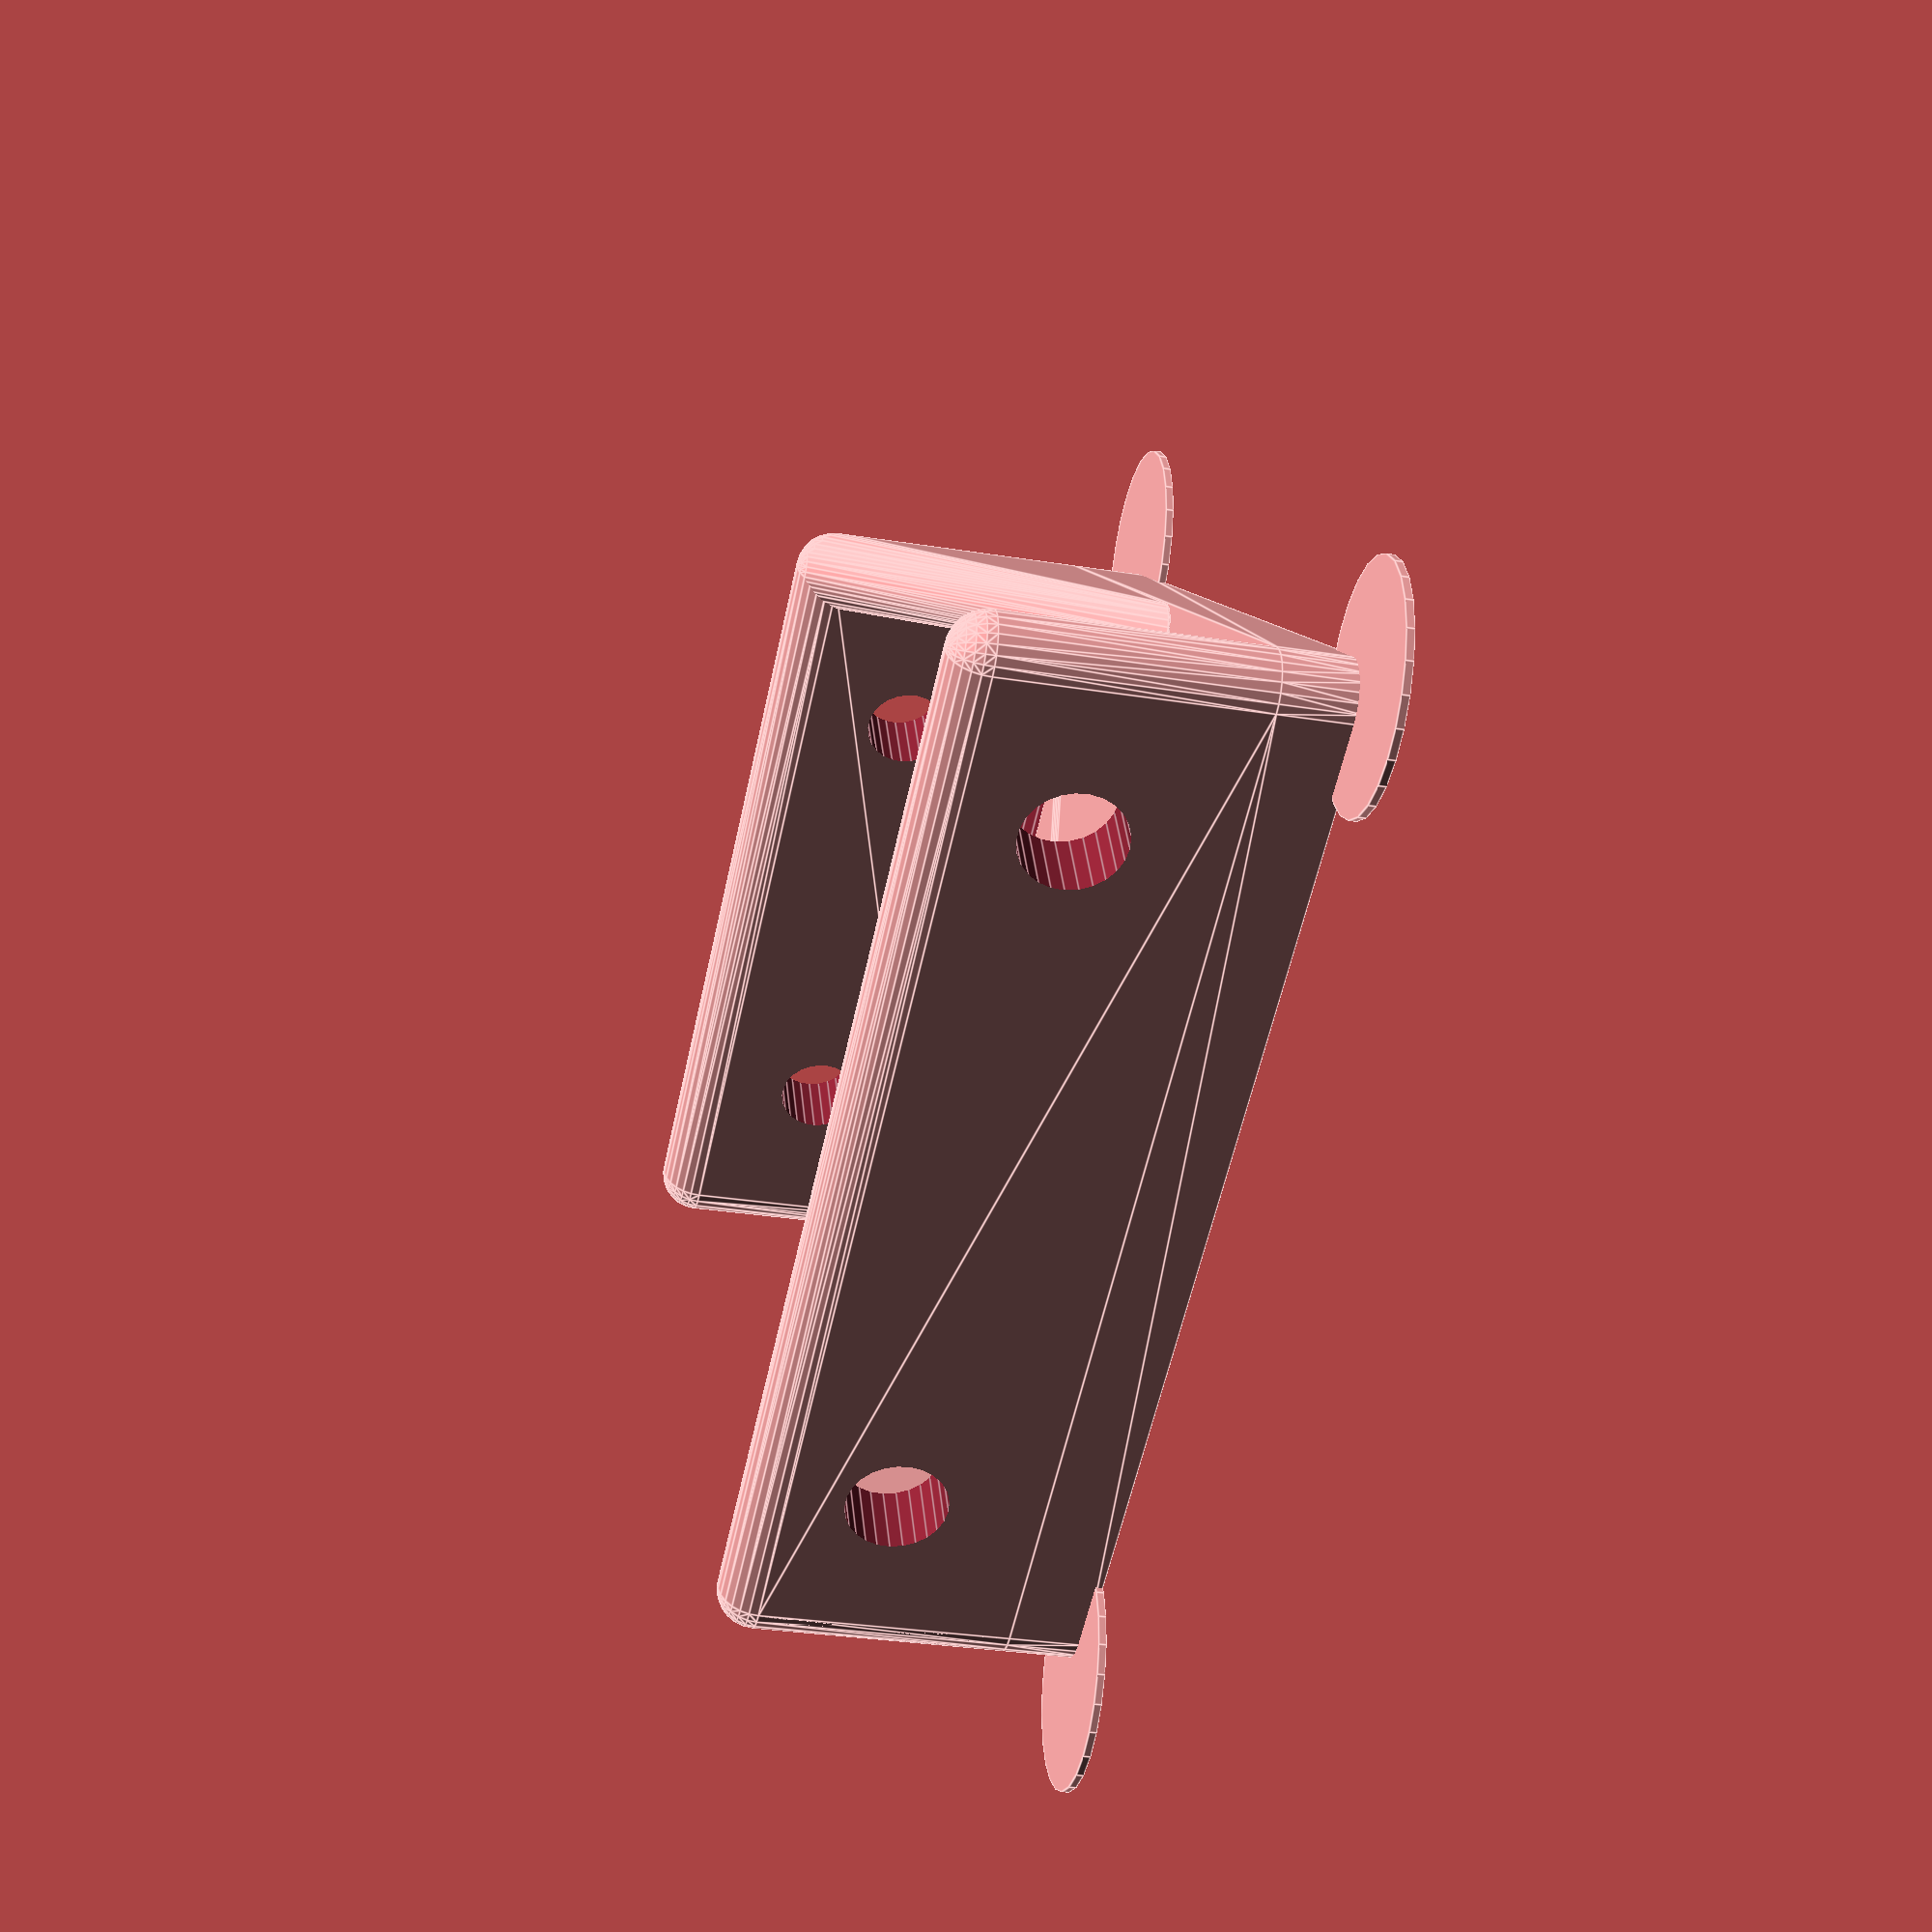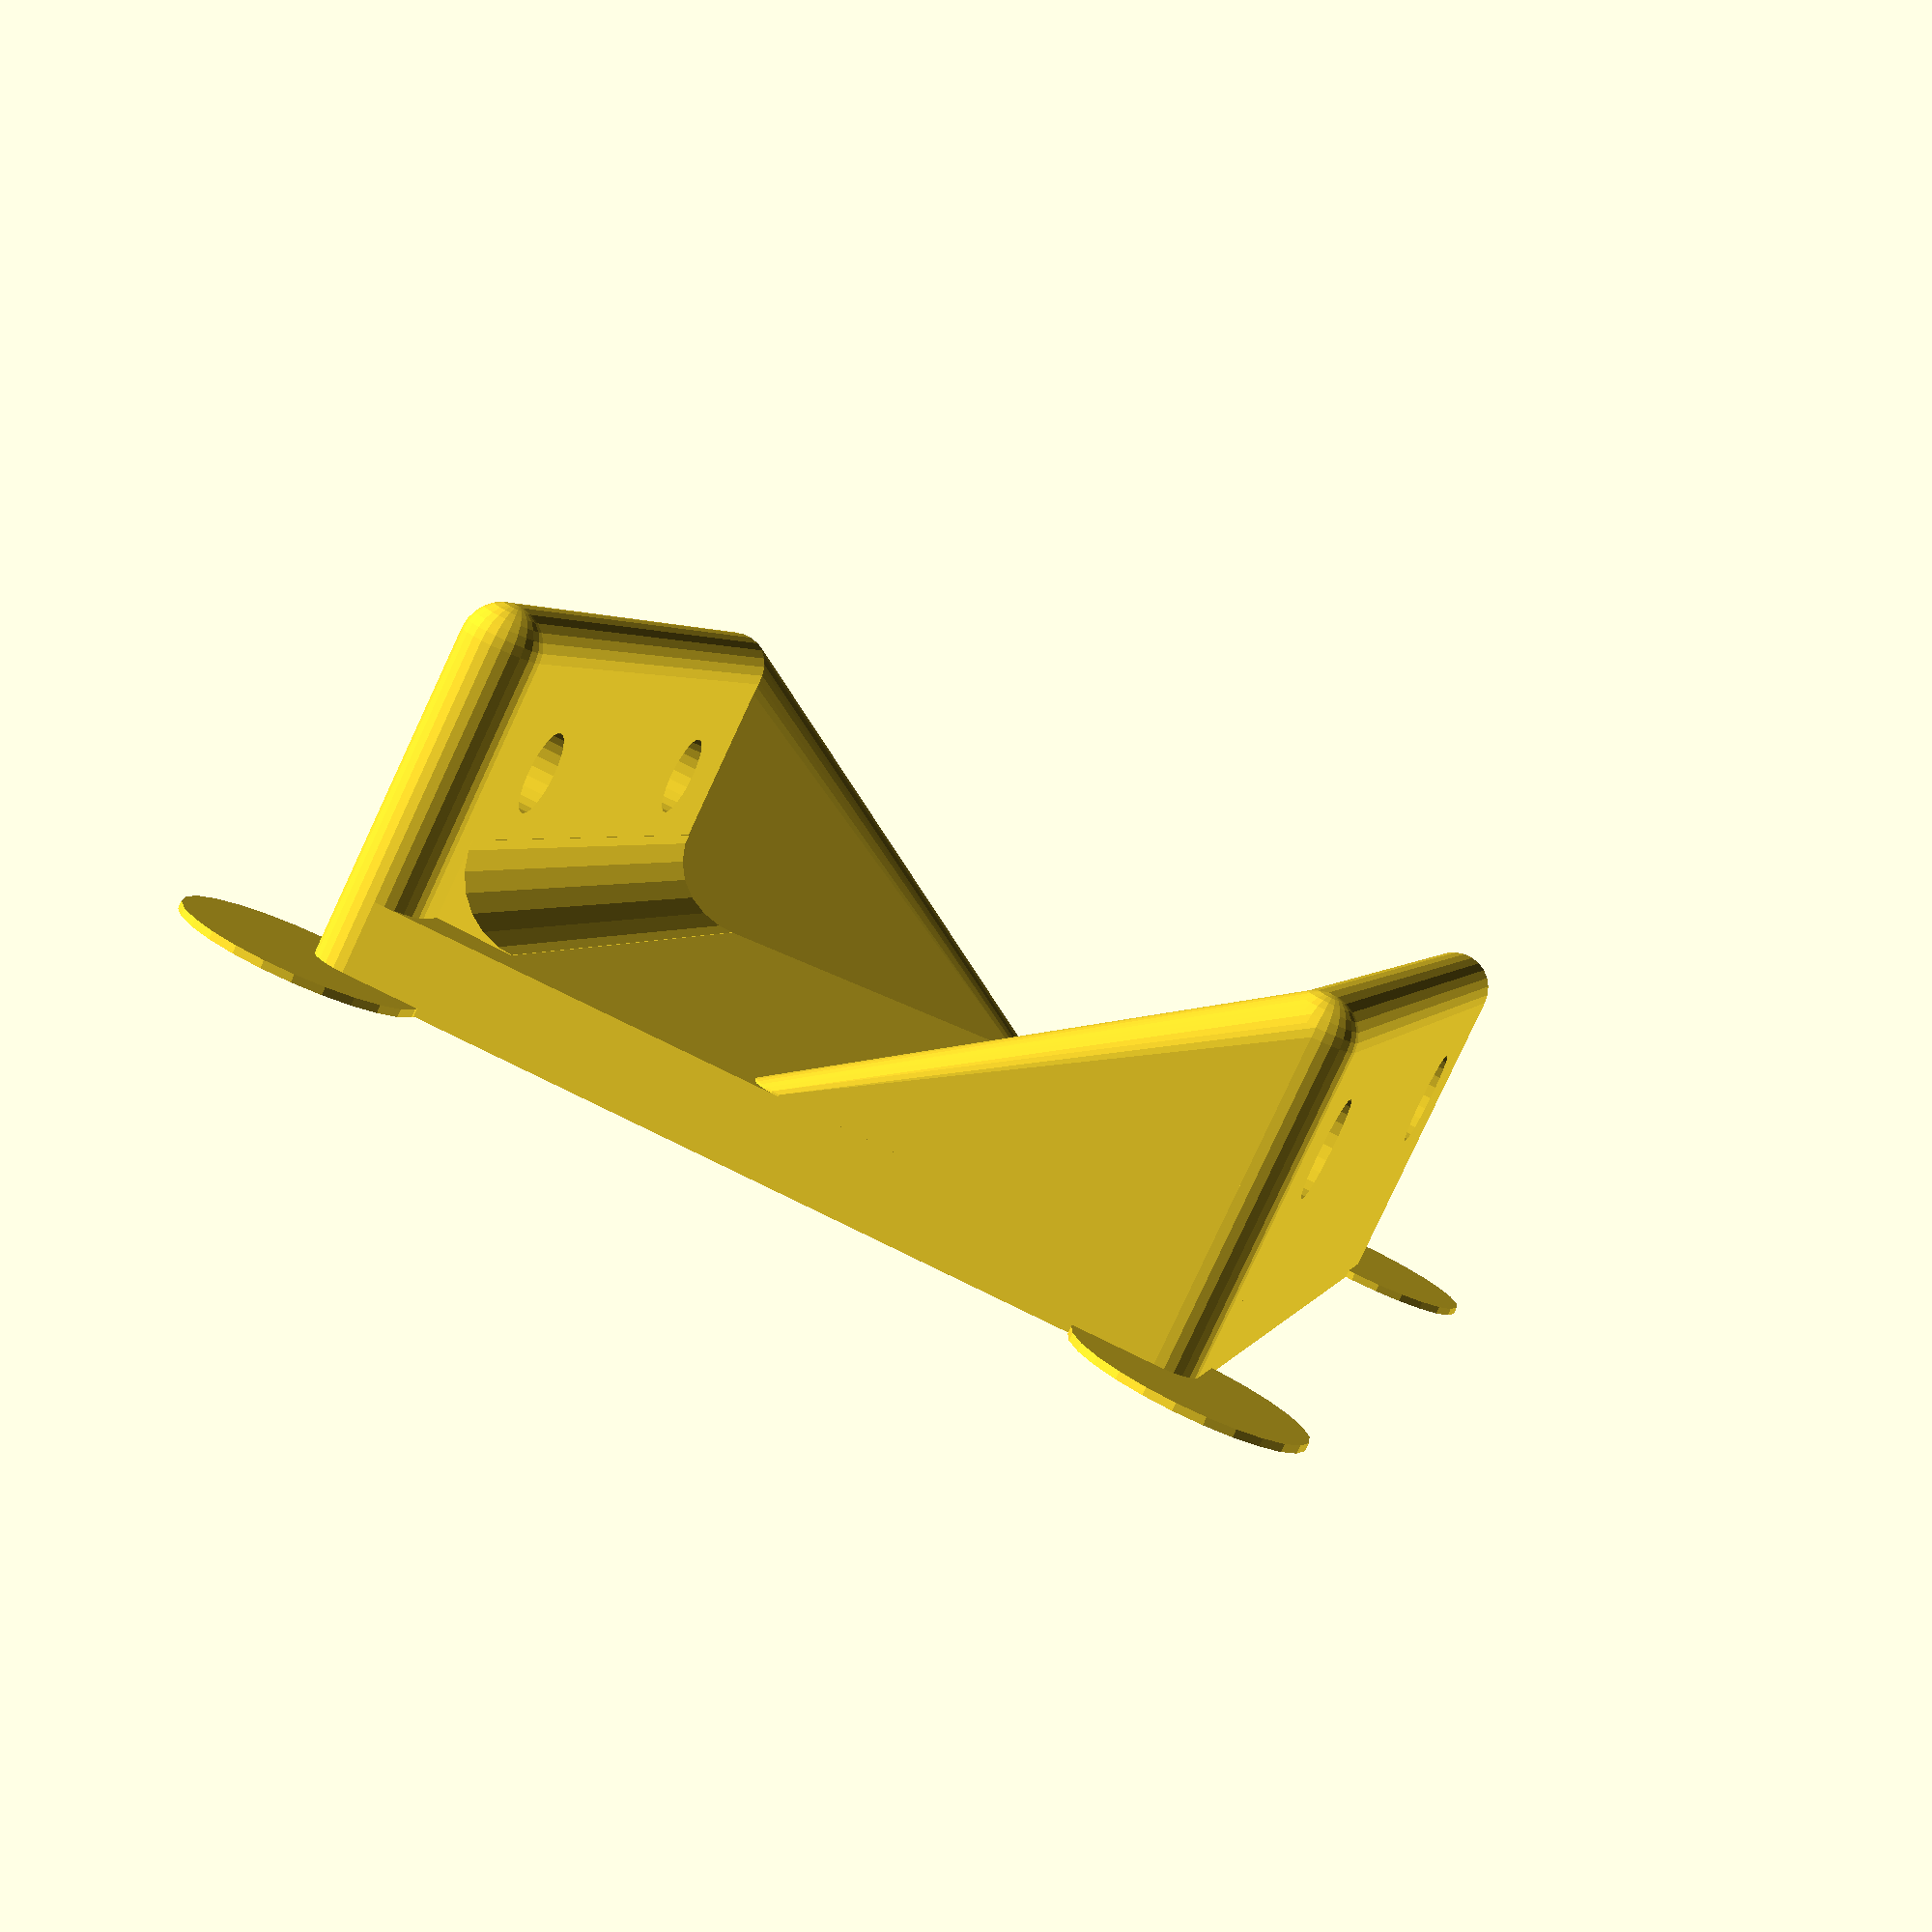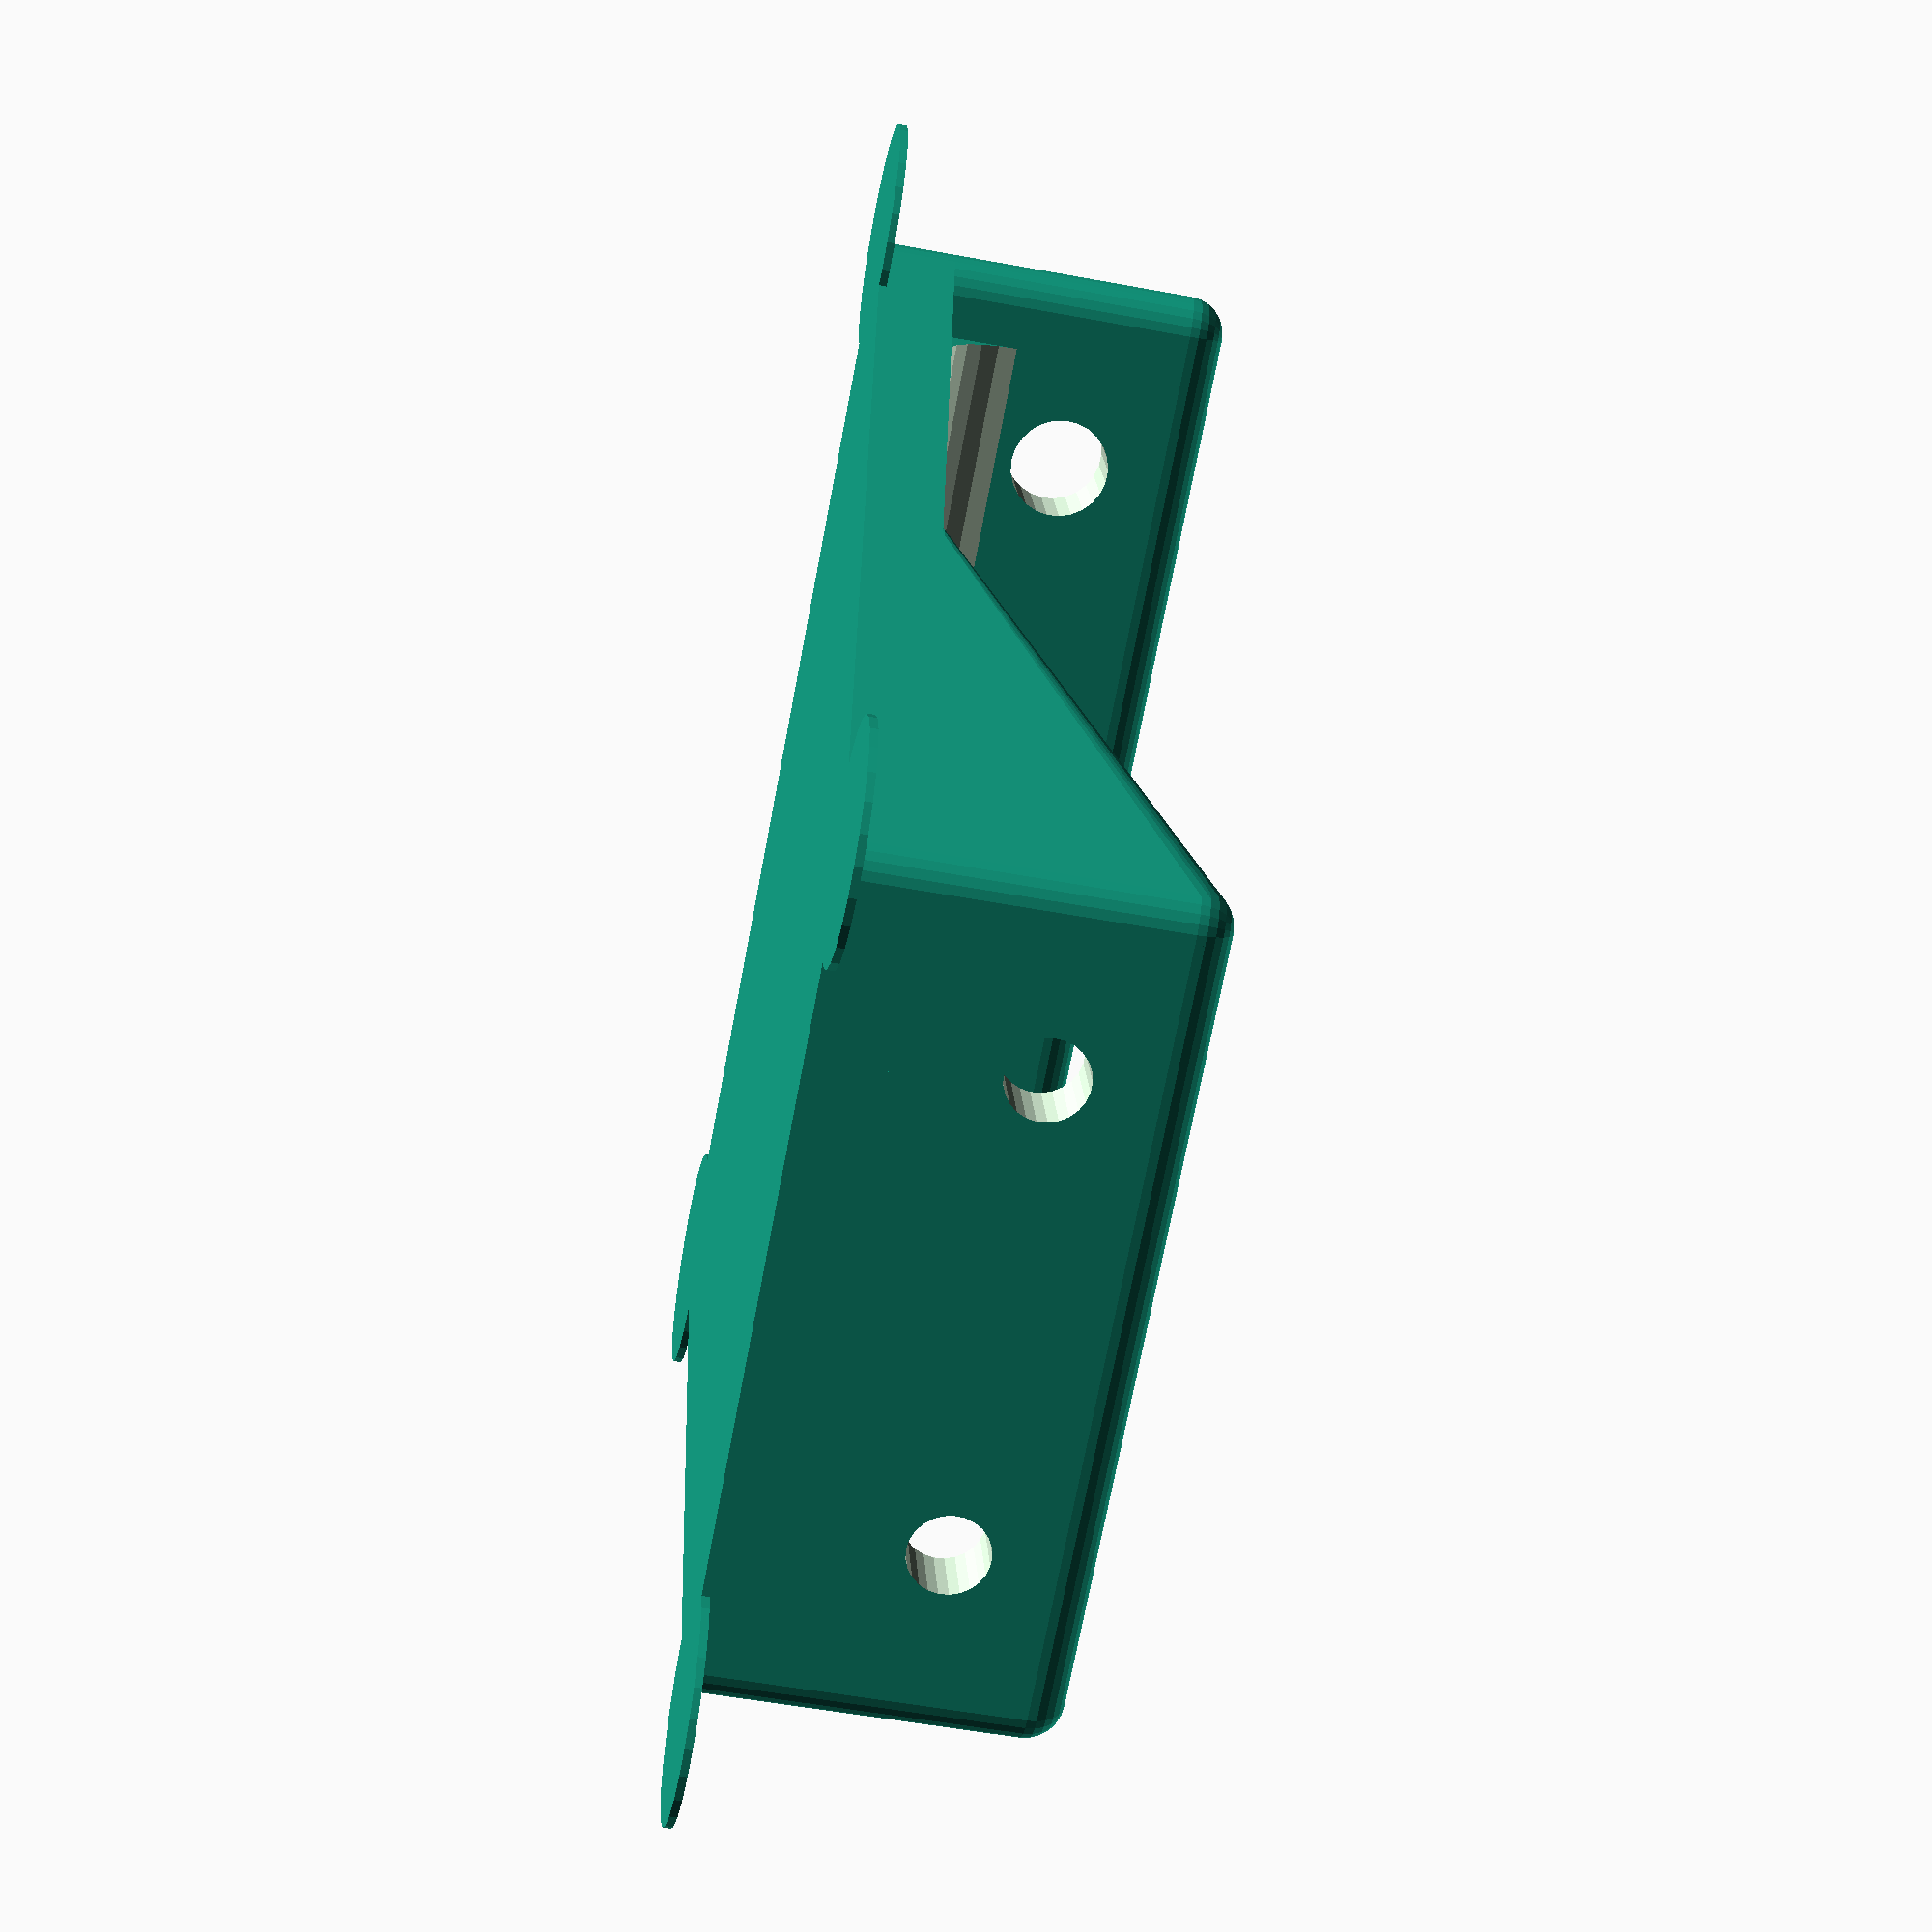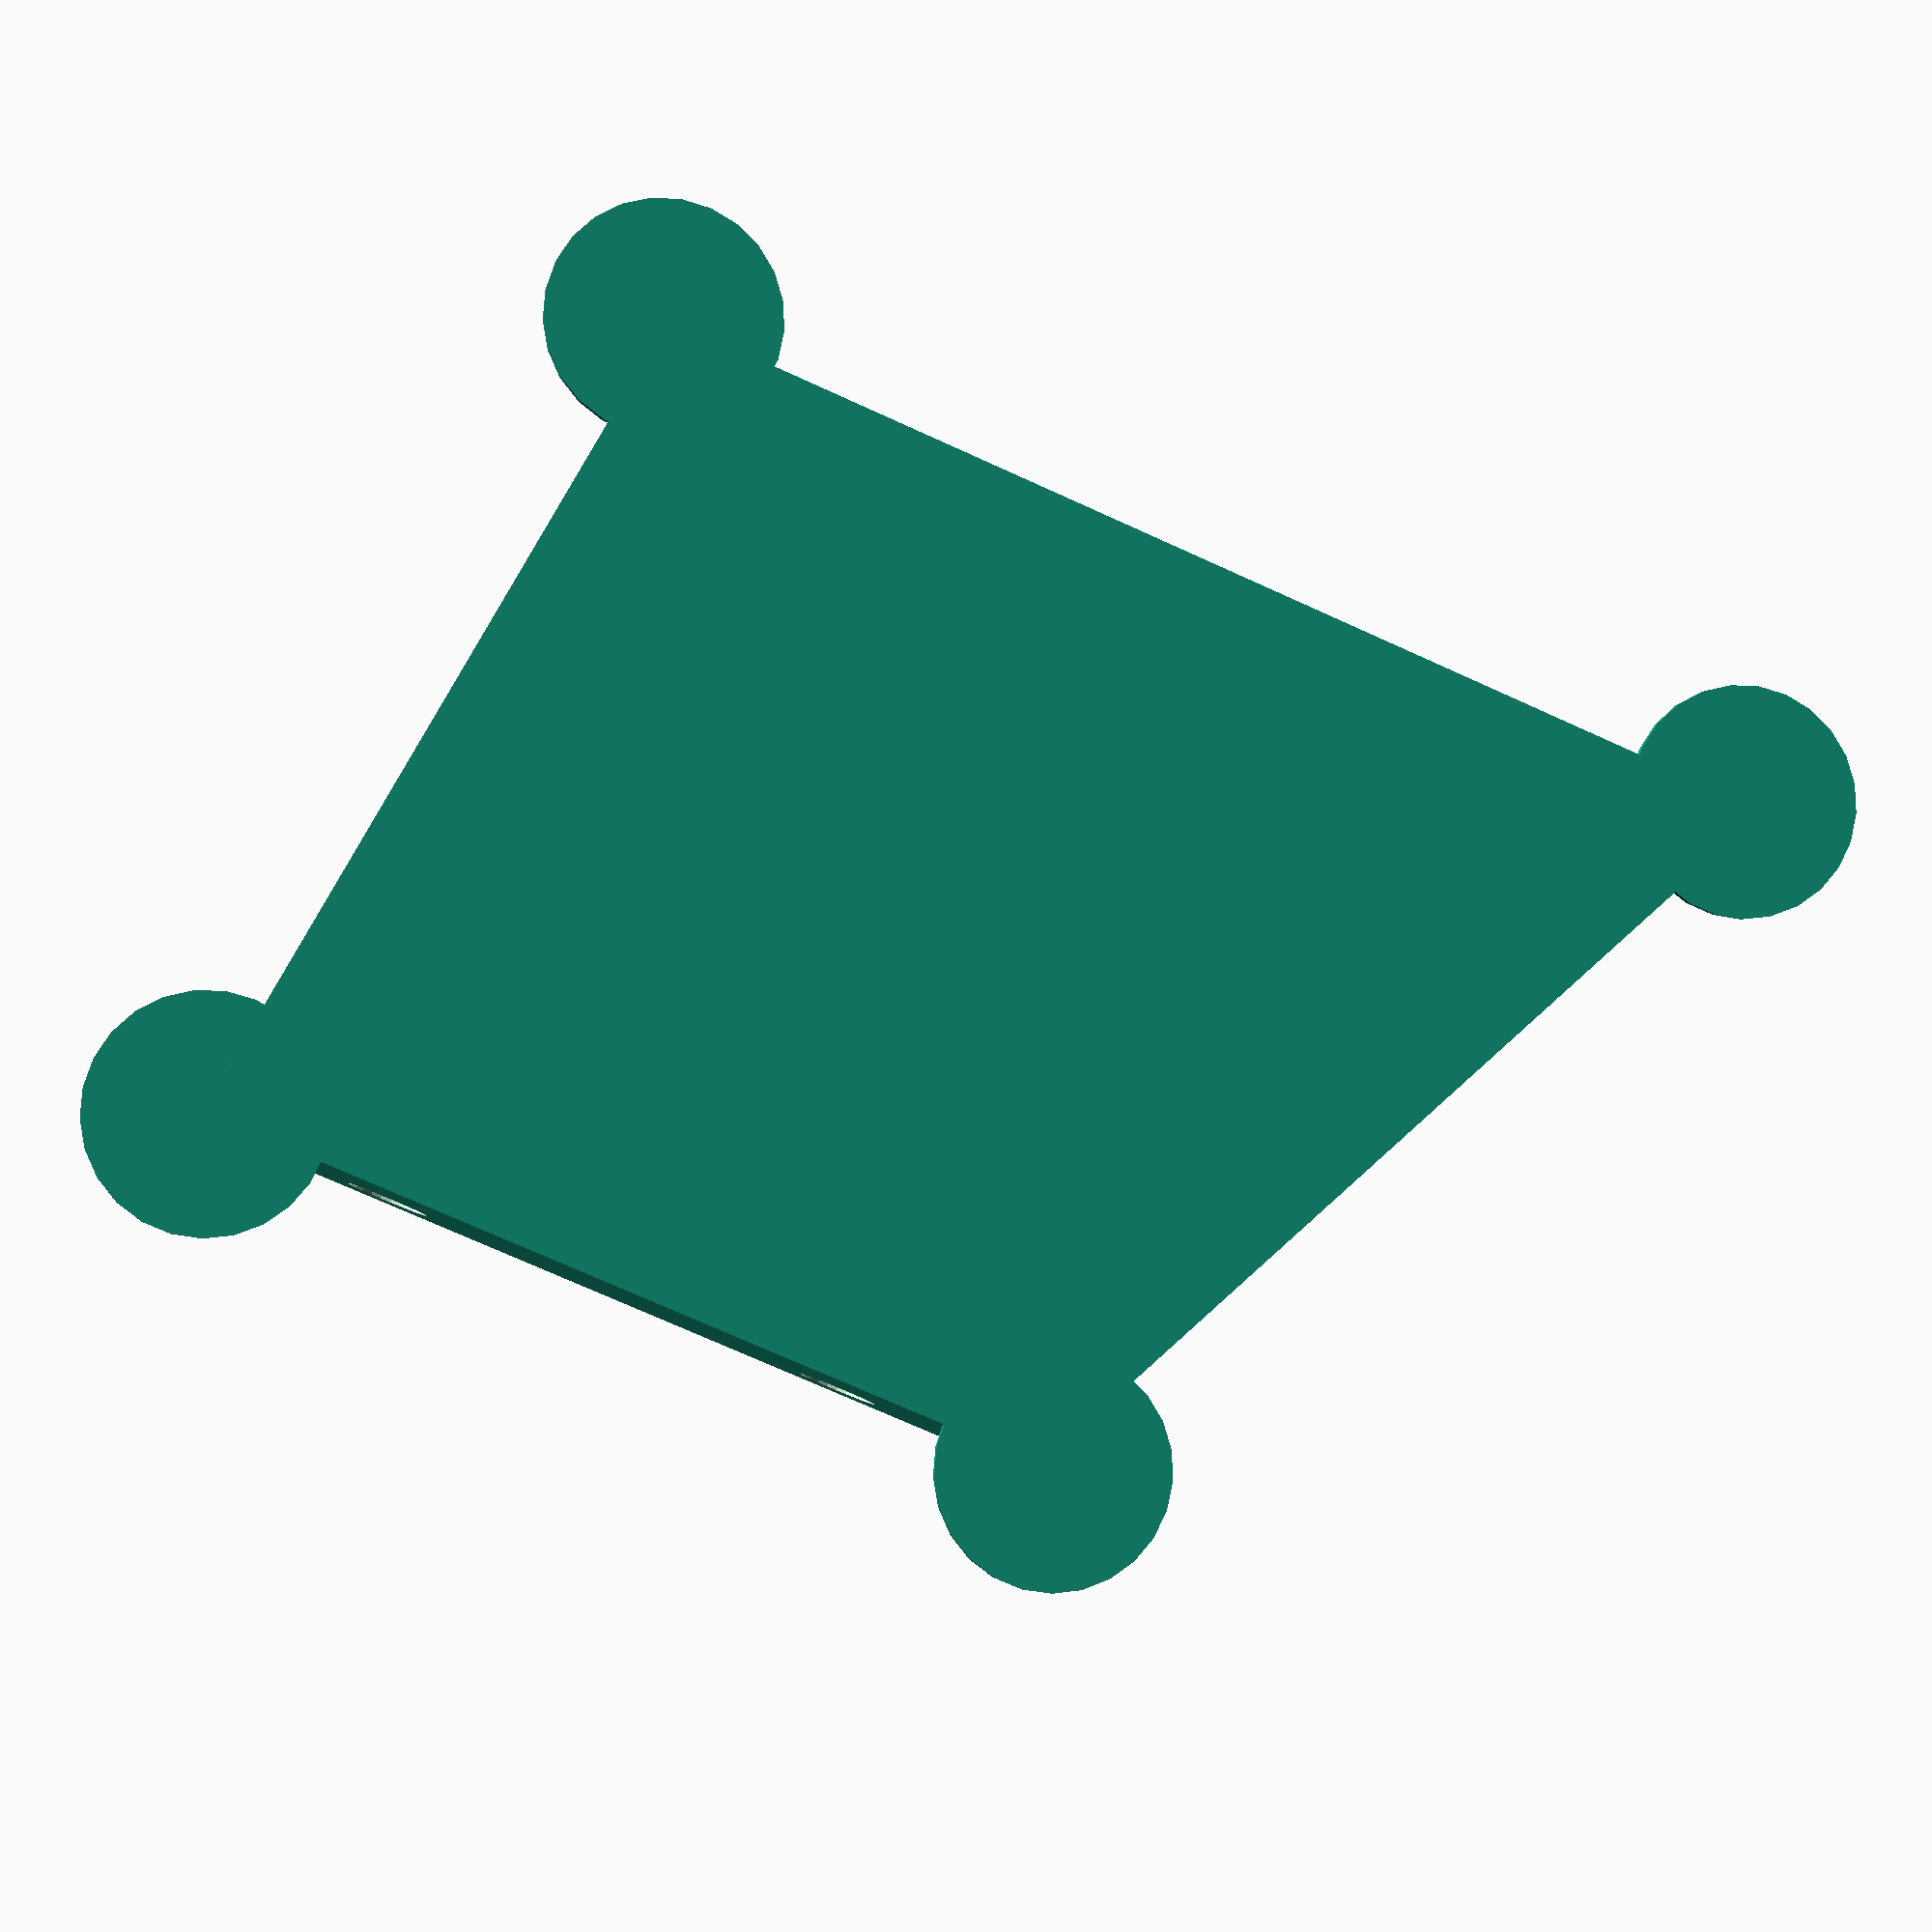
<openscad>
// K250-PSU-Mount-Bracket
// thingiverse: 619430
// License: LGPL
// Kai Dupke, 2014-12-15
//
// Mounts for the K250 (or other standard) PSU
//
// history:
// Kai Dupke, 2015-01-03
//		adjust offset, make holes wider
// Kai Dupke, 2014-12-29
//		round it
// Kai Dupke, 2014-12-29
//		initial version


$fn=25; // make circles round (>=60) or not (<60), for testing 10 is good 

X=0.25; // a little bit extra to make sure holes are not too tight



thick=4; // makes a regular M5x10 fit well for the frame
wing_thick=3;

psu_l=25+10+10;
psu_w=15;
psu_screw=4;
psu_hole=[10,10+25];

frame_l=20+20+20;
frame_w=15;
frame_screw=5;
frame_hole=[10,frame_l-10];
frame_offset=5; 

distance=45;


// settings for brim shim
brim_hight=0.4;
brim_r=6;
brims=[
		[0,0],
		[0,psu_l],
		[distance,frame_offset],
		[distance,frame_offset+frame_l],
		];

// mount
// PSU side
difference(){
	hull(){
		translate([thick/2,thick/2,thick])
			cylinder(d=thick,0.1);

		translate([thick/2,thick/2,thick+psu_w-thick/2])
			sphere(d=thick);

		translate([thick/2,psu_l-thick/2,thick])
			cylinder(d=thick,0.1);

		translate([thick/2,psu_l-thick/2,thick+psu_w-thick/2])
			sphere(d=thick);
	}

	for (y = psu_hole) 
		translate([-X,y,psu_w/2+thick])
		rotate([0,90,0])
		cylinder(d=psu_screw+X,thick+2*X);
}


difference(){
	translate([thick,thick,thick])
		cube([thick,psu_l-thick,thick]);

	translate([thick+thick,thick-X,thick+thick])
		rotate([-90,0,0])
		cylinder(r=thick,psu_l-thick+2*X);
	
}


// stabilize wing
// frame side

hull(){
	translate([thick/2,psu_l-thick/2,thick])
		cylinder(d=thick,0.1);

	translate([thick/2,psu_l-thick/2,psu_w-thick/2+thick])
		sphere(d=thick);

	translate([distance/2,frame_offset/2+psu_l+(frame_l-psu_l)/2-wing_thick/2,thick])
		cylinder(d=wing_thick,0.10);
}



// mount
// frame side
	difference(){
		hull(){
			translate([distance-thick/2,frame_offset+thick/2,thick])
				cylinder(d=thick,0.1);

			translate([distance-thick/2,frame_offset+thick/2,thick+frame_w-thick/2])
				sphere(d=thick);

			translate([distance-thick/2,frame_offset+frame_l-thick/2,thick])
				cylinder(d=thick,0.1);

			translate([distance-thick/2,frame_offset+frame_l-thick/2,thick+frame_w-thick/2])
				sphere(d=thick);
		}

		for (y = frame_hole) 
			translate([distance-thick-X,y+frame_offset,frame_w/2+thick])
			rotate([0,90,0])
			cylinder(d=frame_screw+X,thick+2*X);
	}



difference(){
	translate([distance-2*thick,frame_offset,thick])
		cube([thick,frame_l-thick,thick]);

	translate([distance-2*thick,frame_offset-X,thick+thick])
		rotate([-90,0,0])
		cylinder(r=thick,frame_l-thick+2*X);
	
}

// stabilize wing
// Frame side
hull(){
	translate([distance/2,frame_offset/2+wing_thick/2,thick])
		cylinder(d=wing_thick,0.1);

	translate([distance-thick/2,frame_offset+thick/2,thick])
		cylinder(d=thick,0.1);

	translate([distance-thick/2,frame_offset+thick/2,thick+frame_w-thick/2])
		sphere(d=thick);
}




// connection plate
hull(){
	translate([thick/2,psu_l-thick/2,0])
		cylinder(d=thick,thick);

	translate([thick/2,thick/2,0])
		cylinder(d=thick,thick);

	translate([distance-thick/2,frame_offset+thick/2,0])
		cylinder(d=thick,thick);

	translate([distance-thick/2,frame_offset+frame_l-thick/2,0])
		cylinder(d=thick,thick);
}

brim(brims);

module brim(brim_pos) {
	for (pos = brim_pos) {
		translate (pos) cylinder(r=brim_r,brim_hight);
	}
}

</openscad>
<views>
elev=30.6 azim=65.2 roll=76.8 proj=p view=edges
elev=262.3 azim=193.4 roll=205.0 proj=p view=wireframe
elev=232.5 azim=108.6 roll=281.4 proj=p view=solid
elev=4.0 azim=247.3 roll=170.6 proj=p view=solid
</views>
